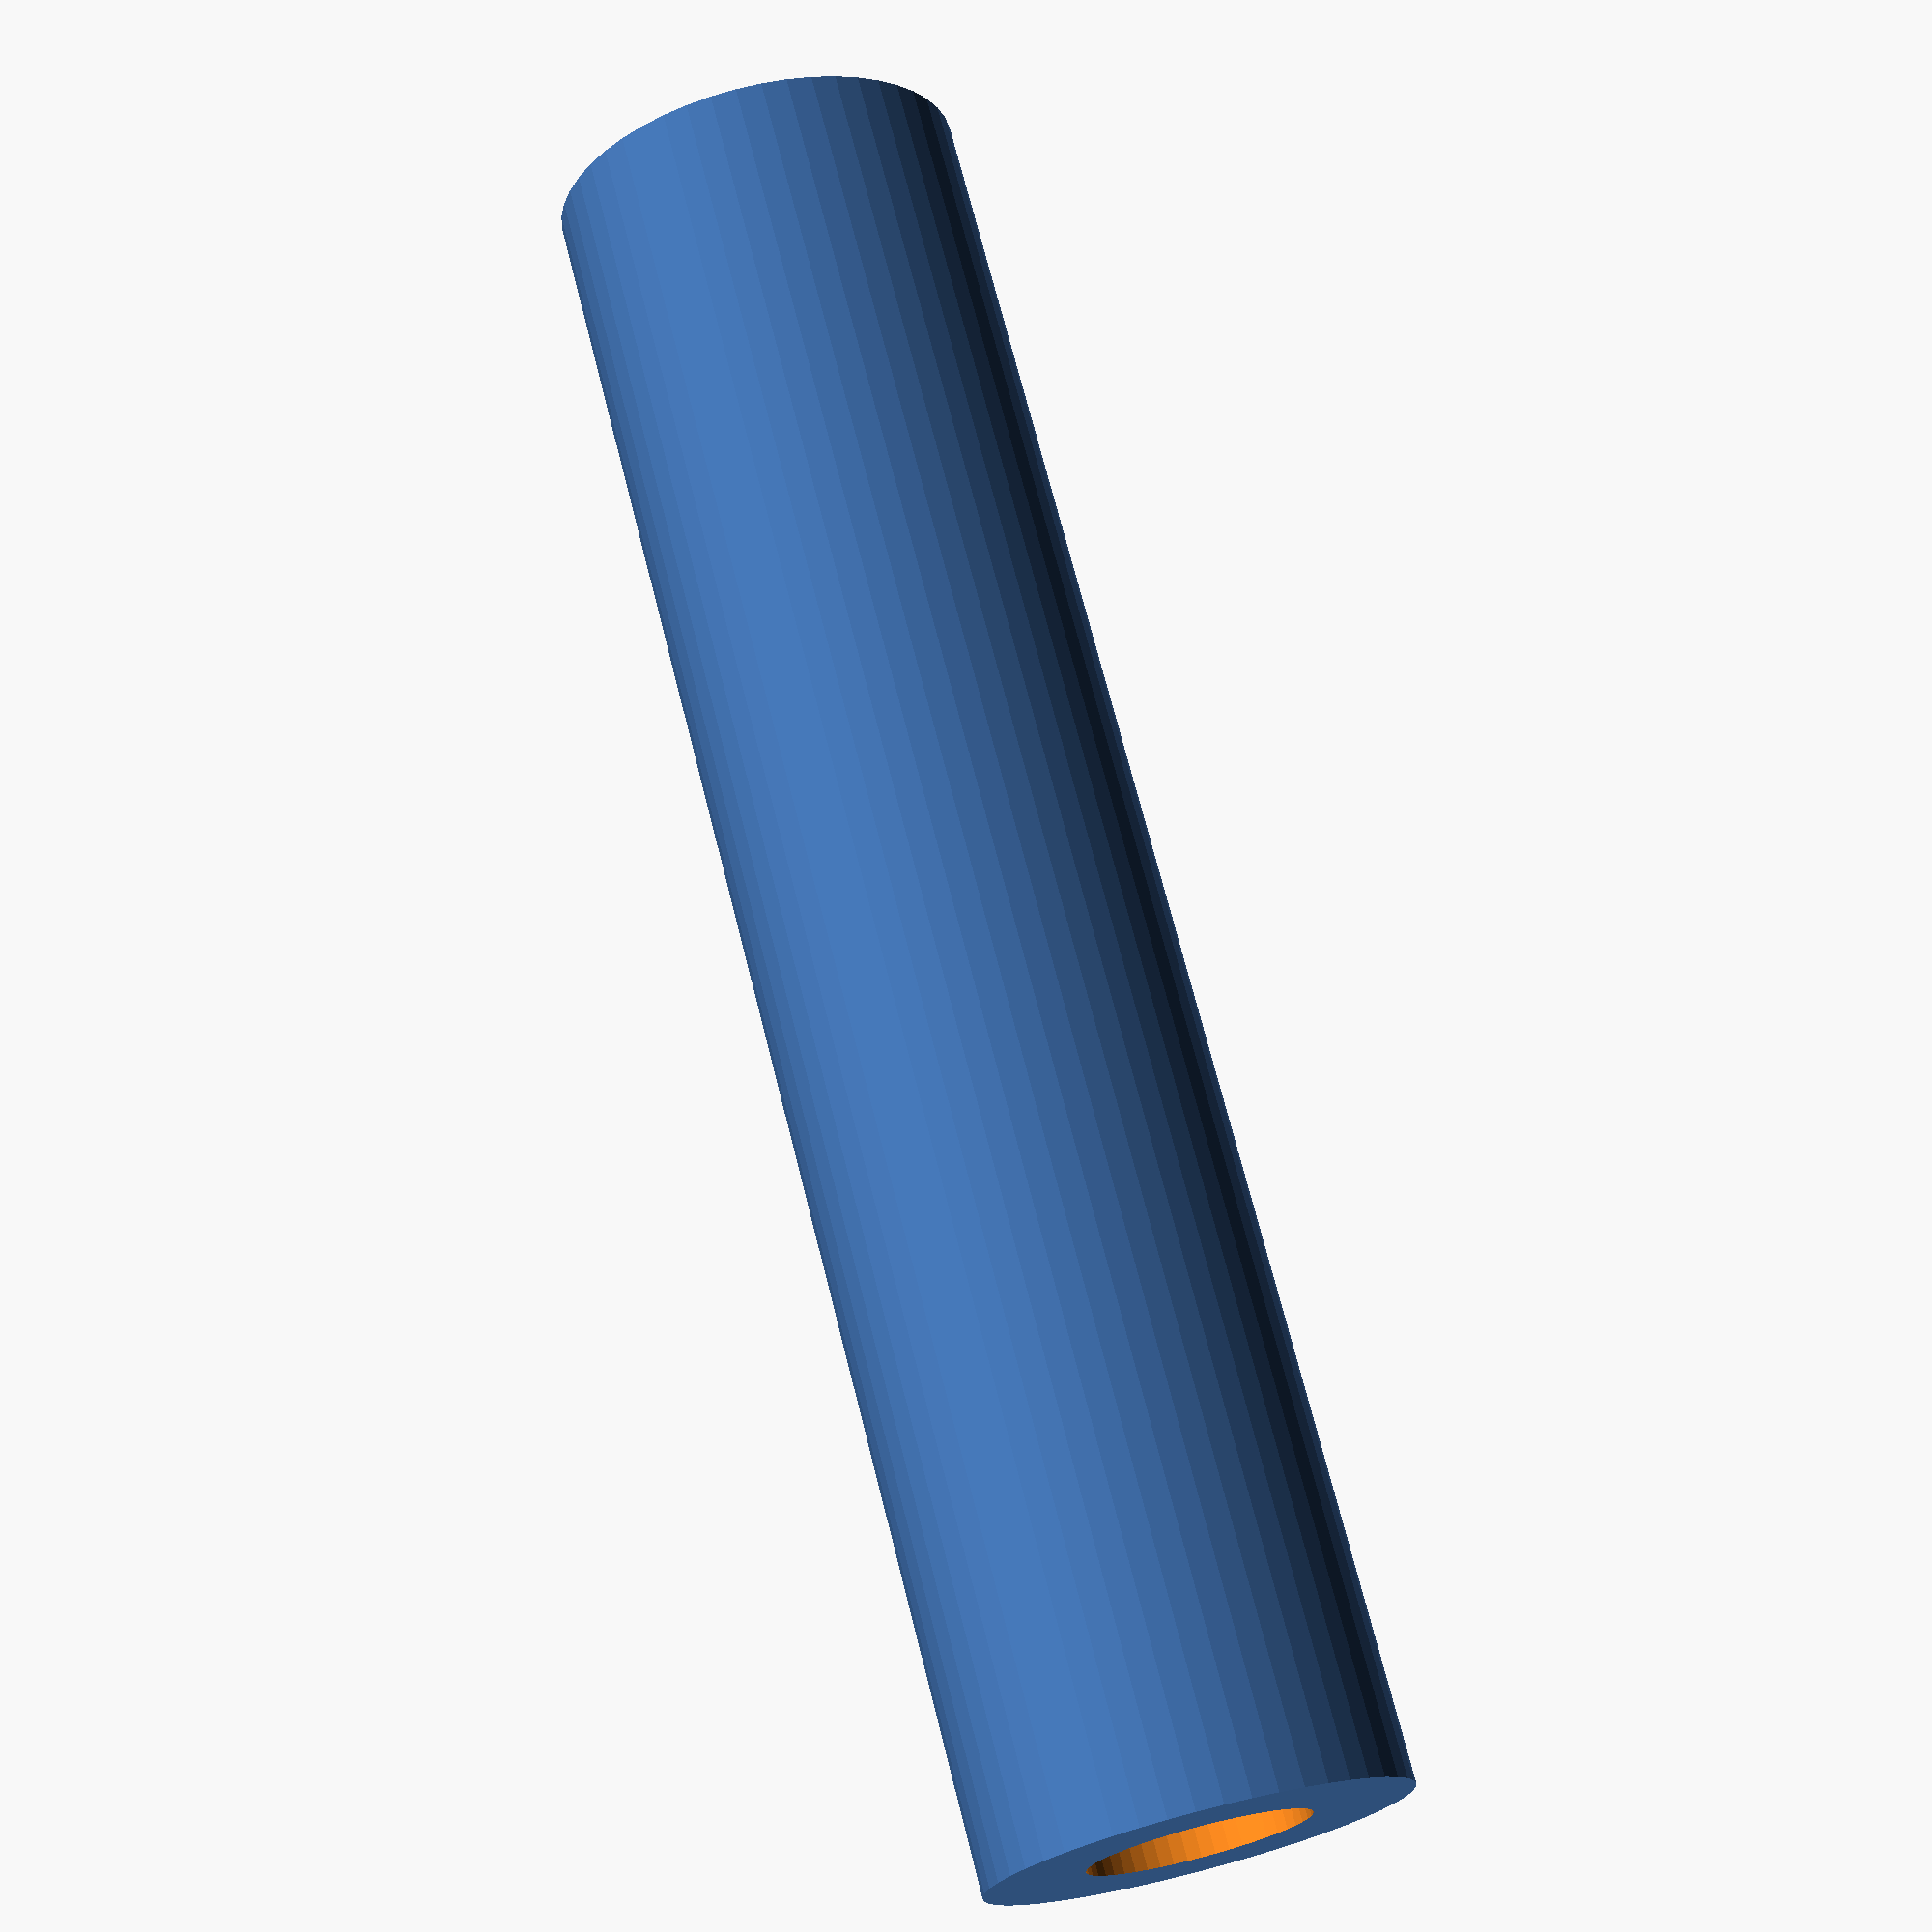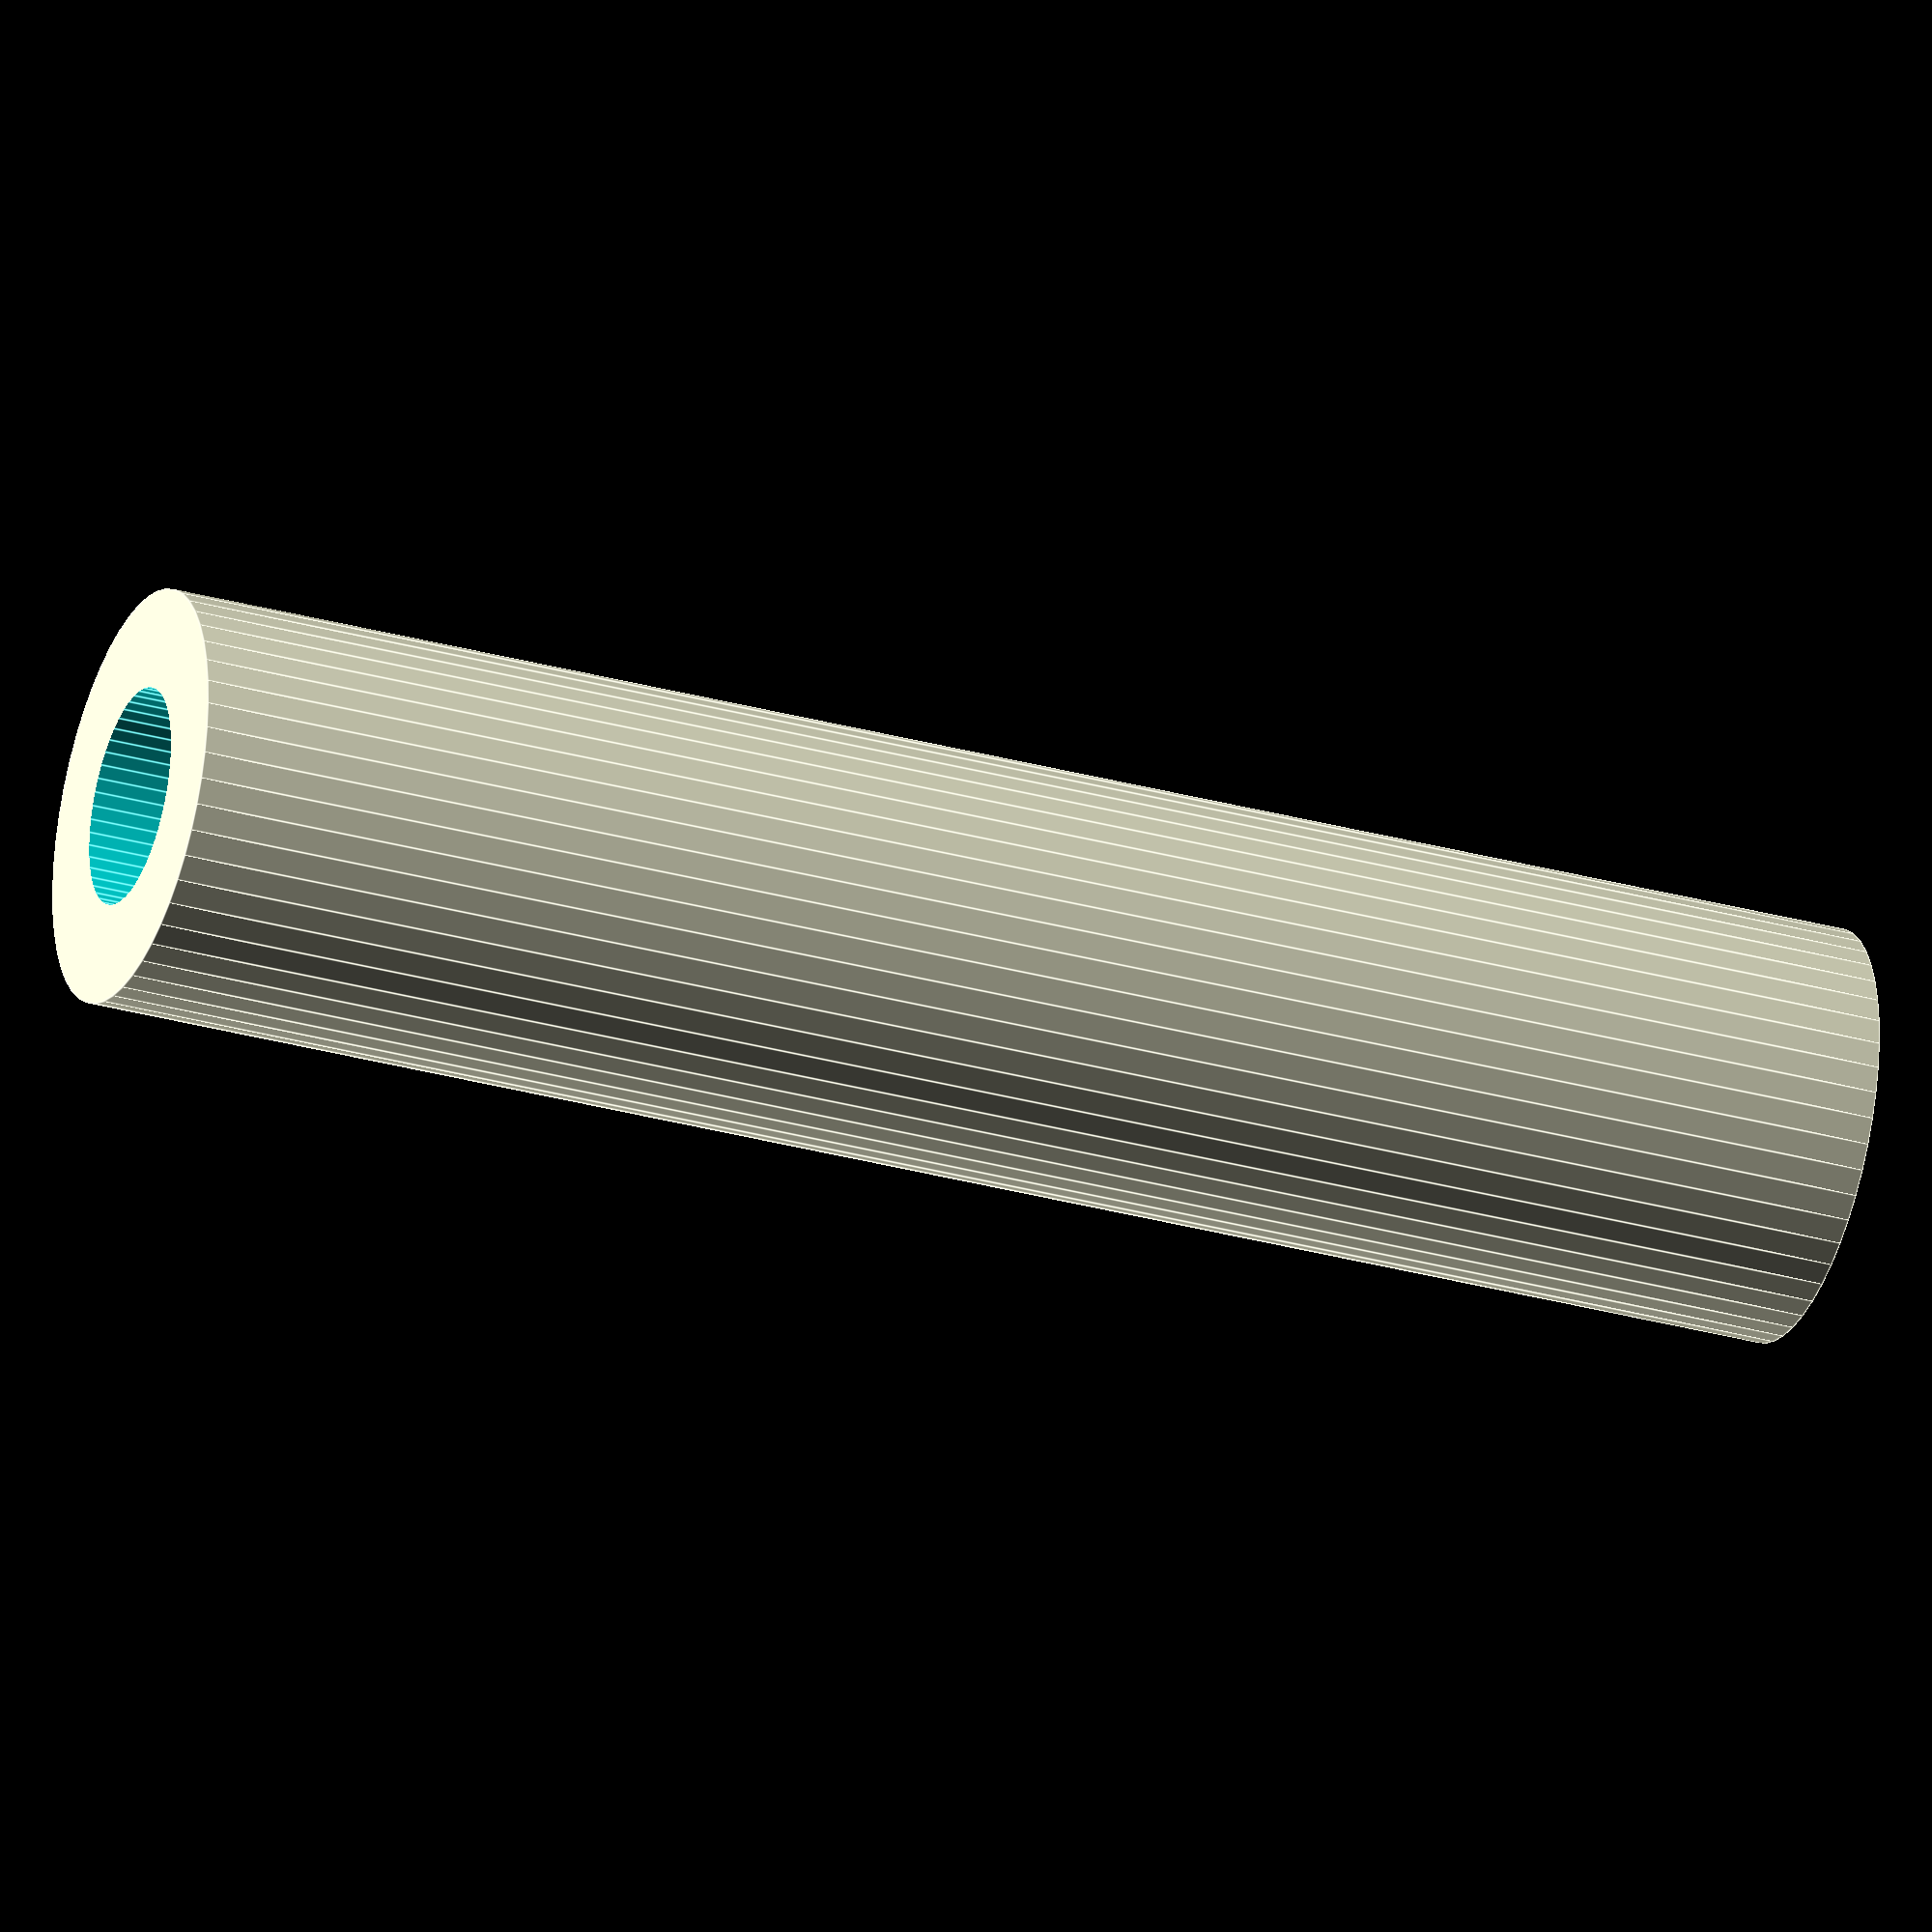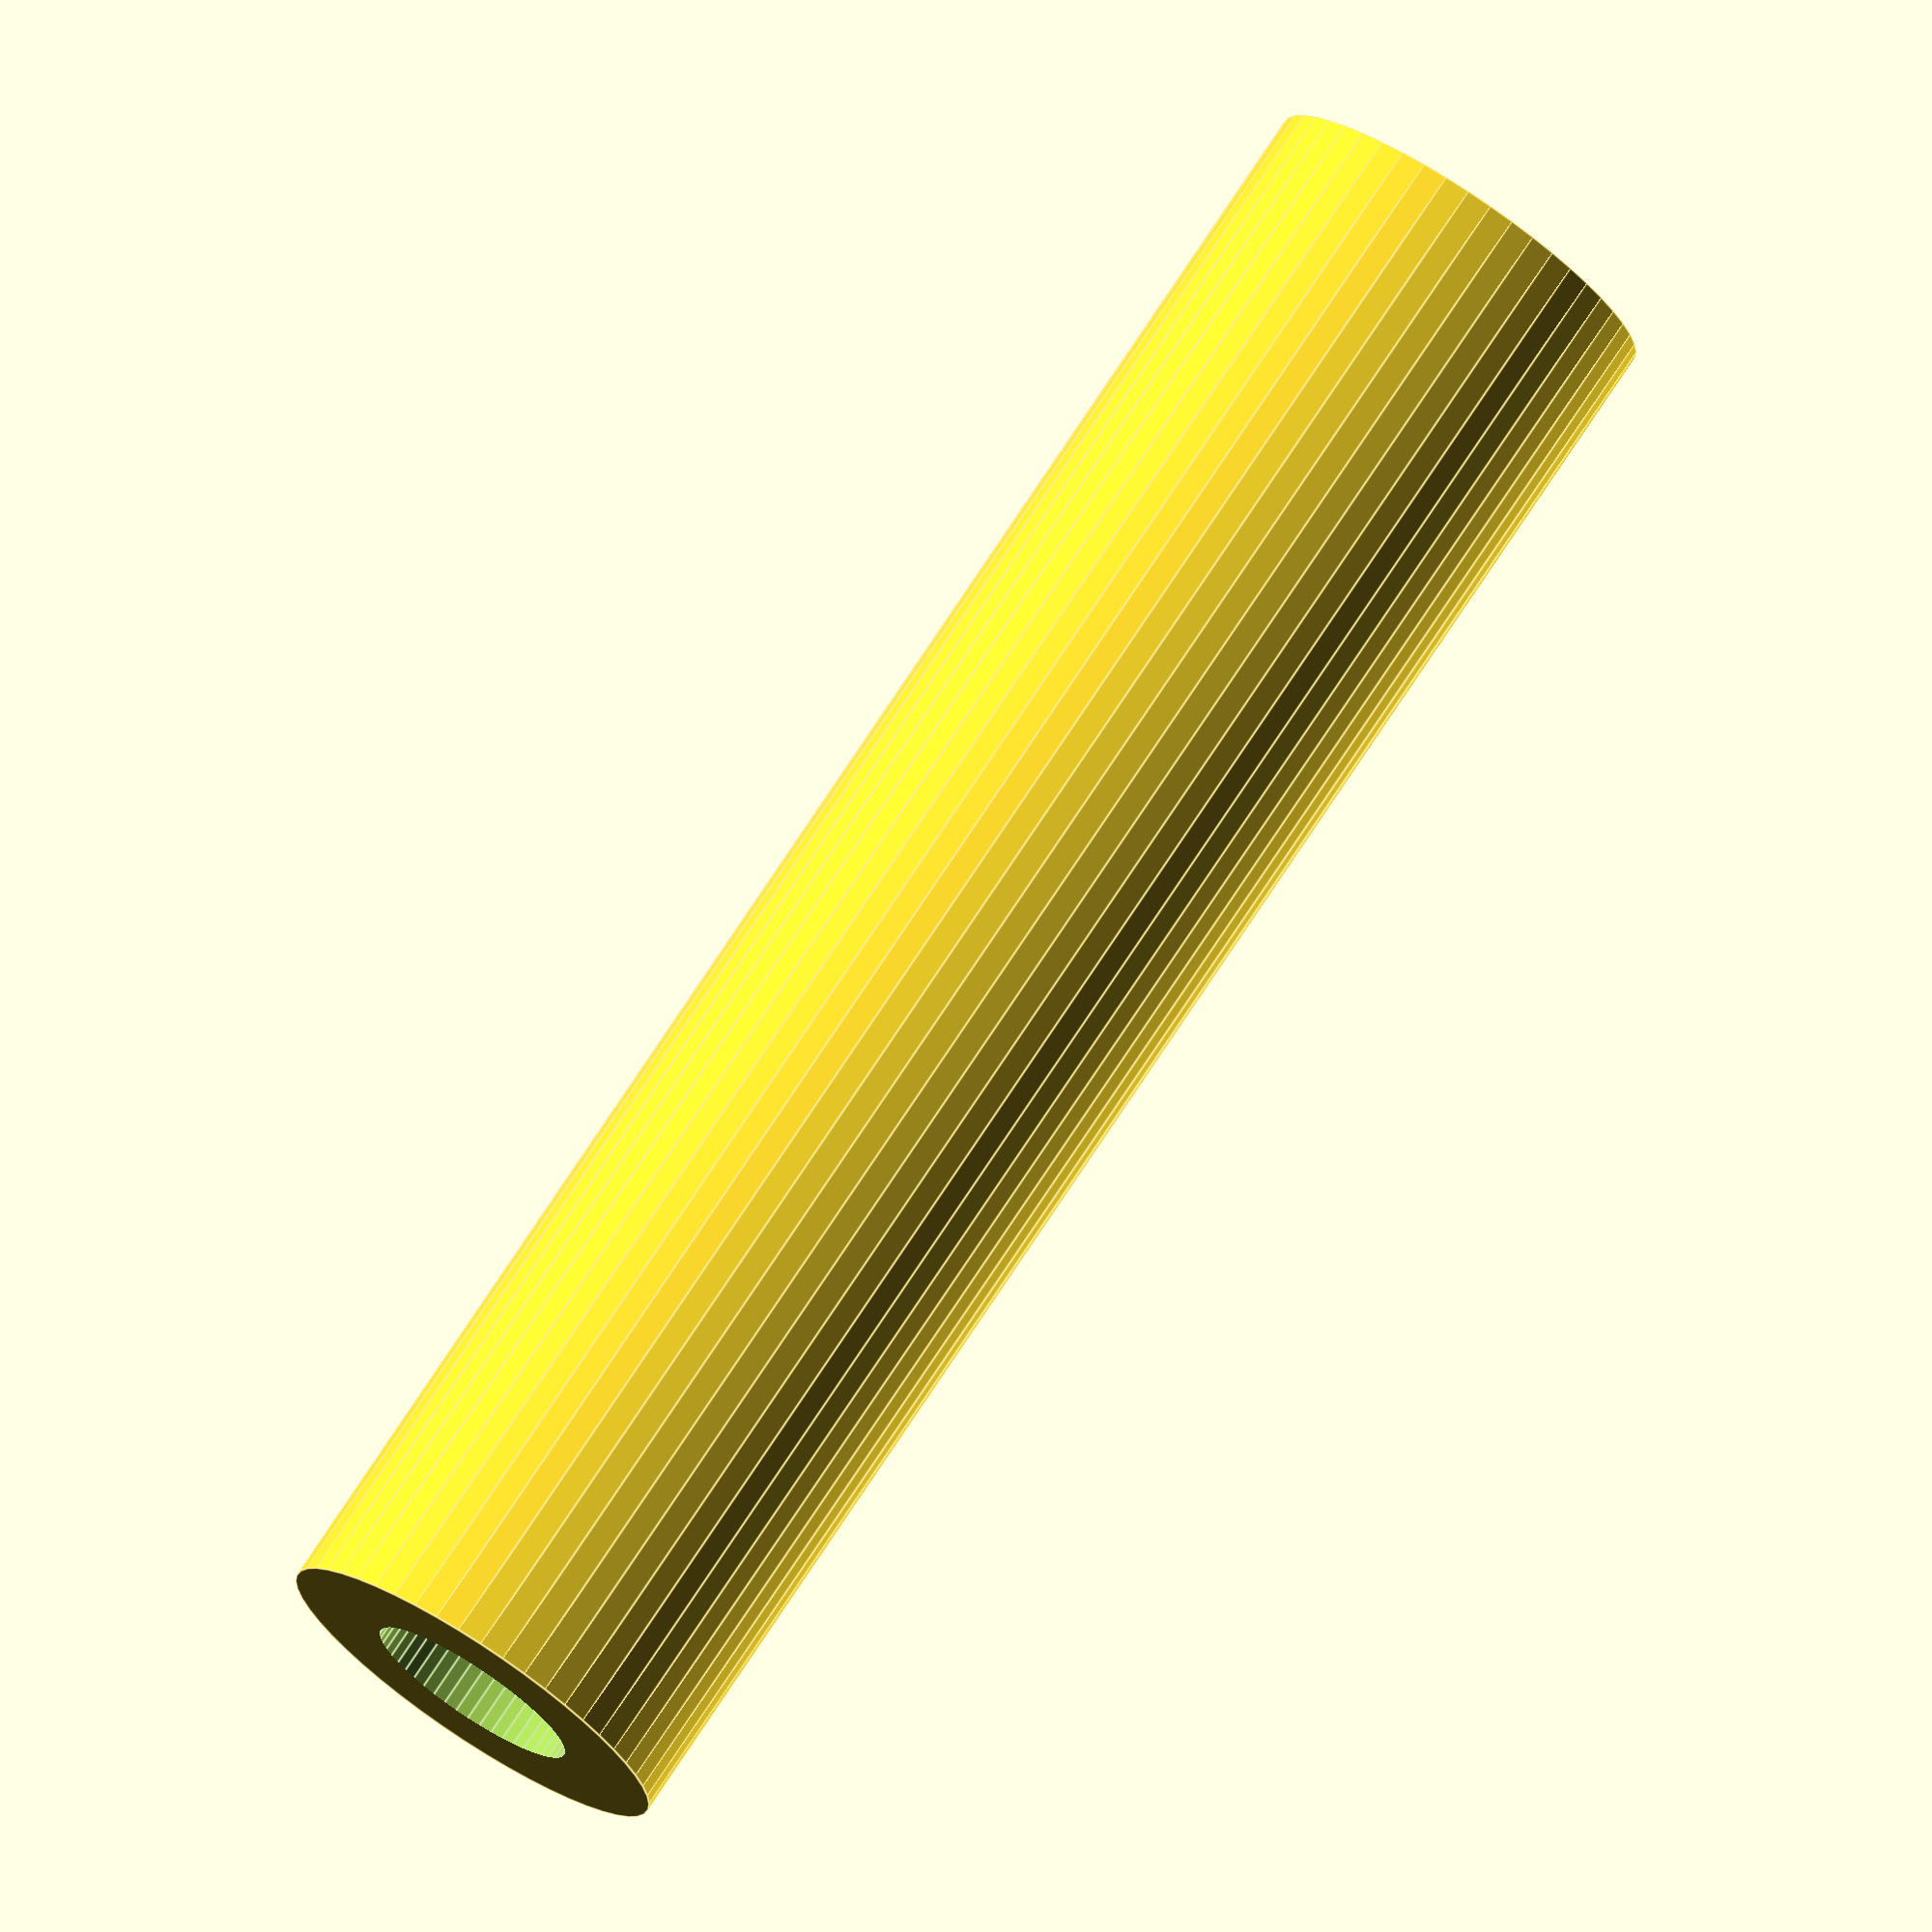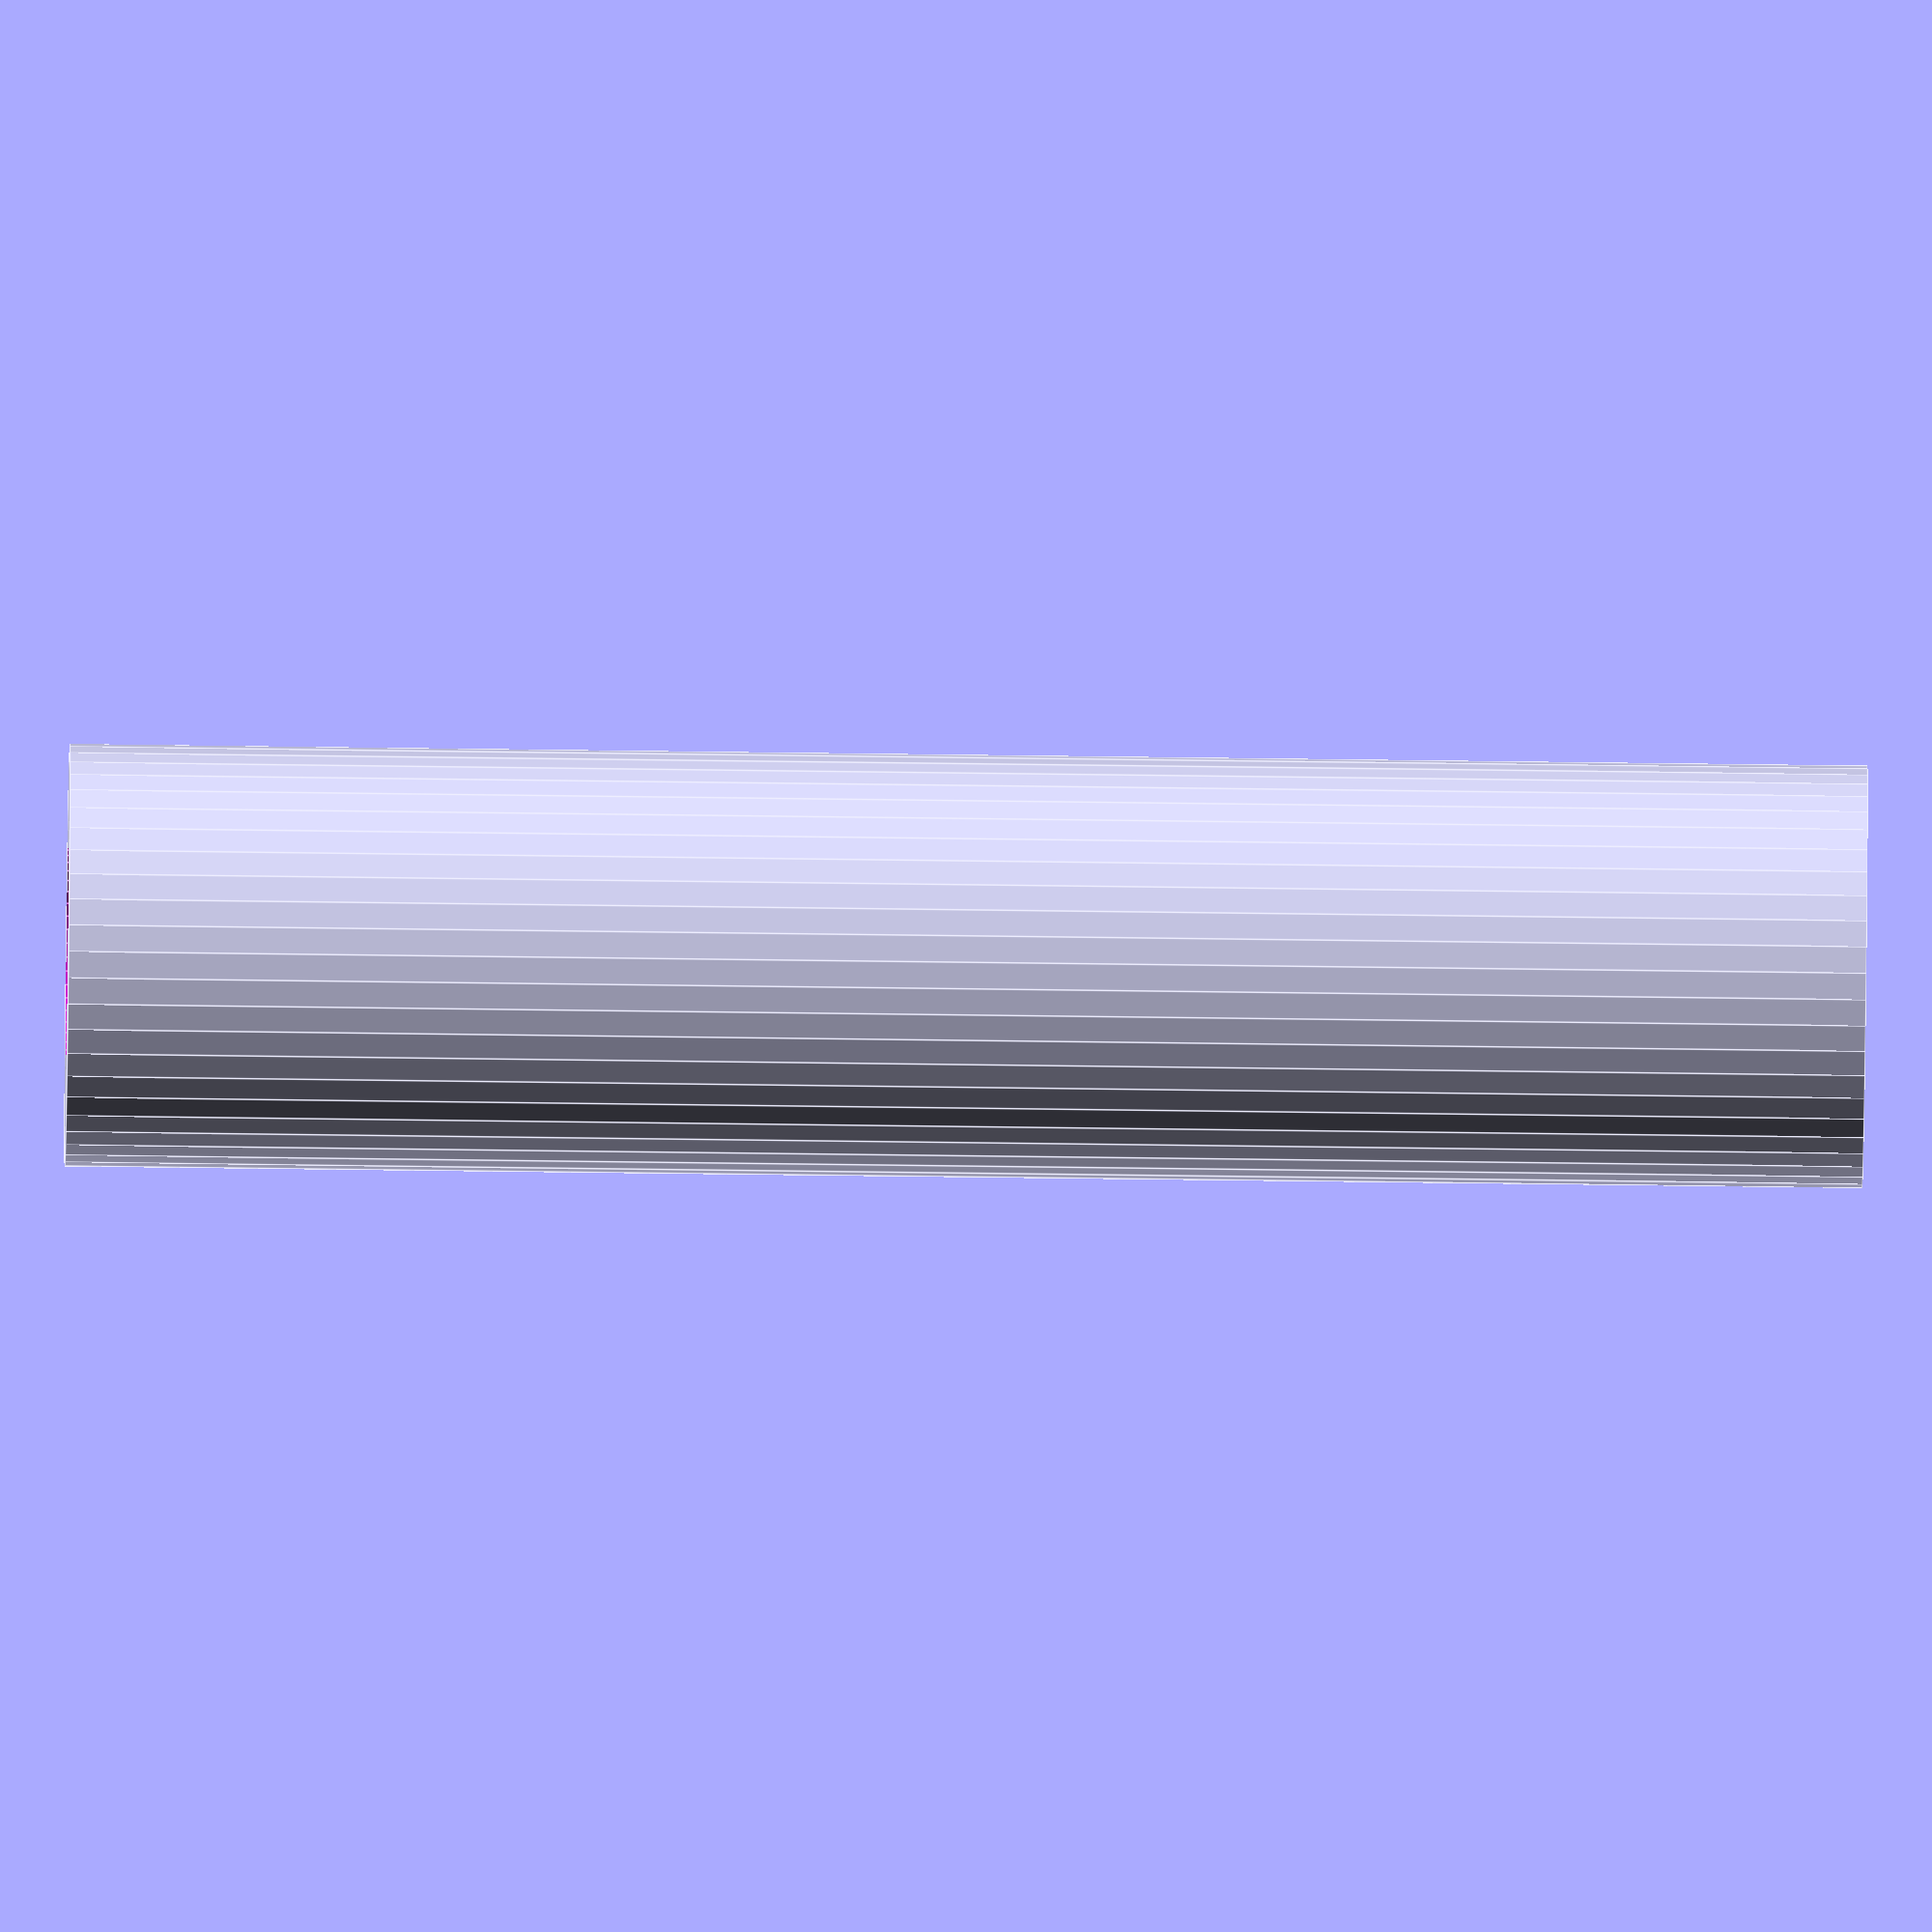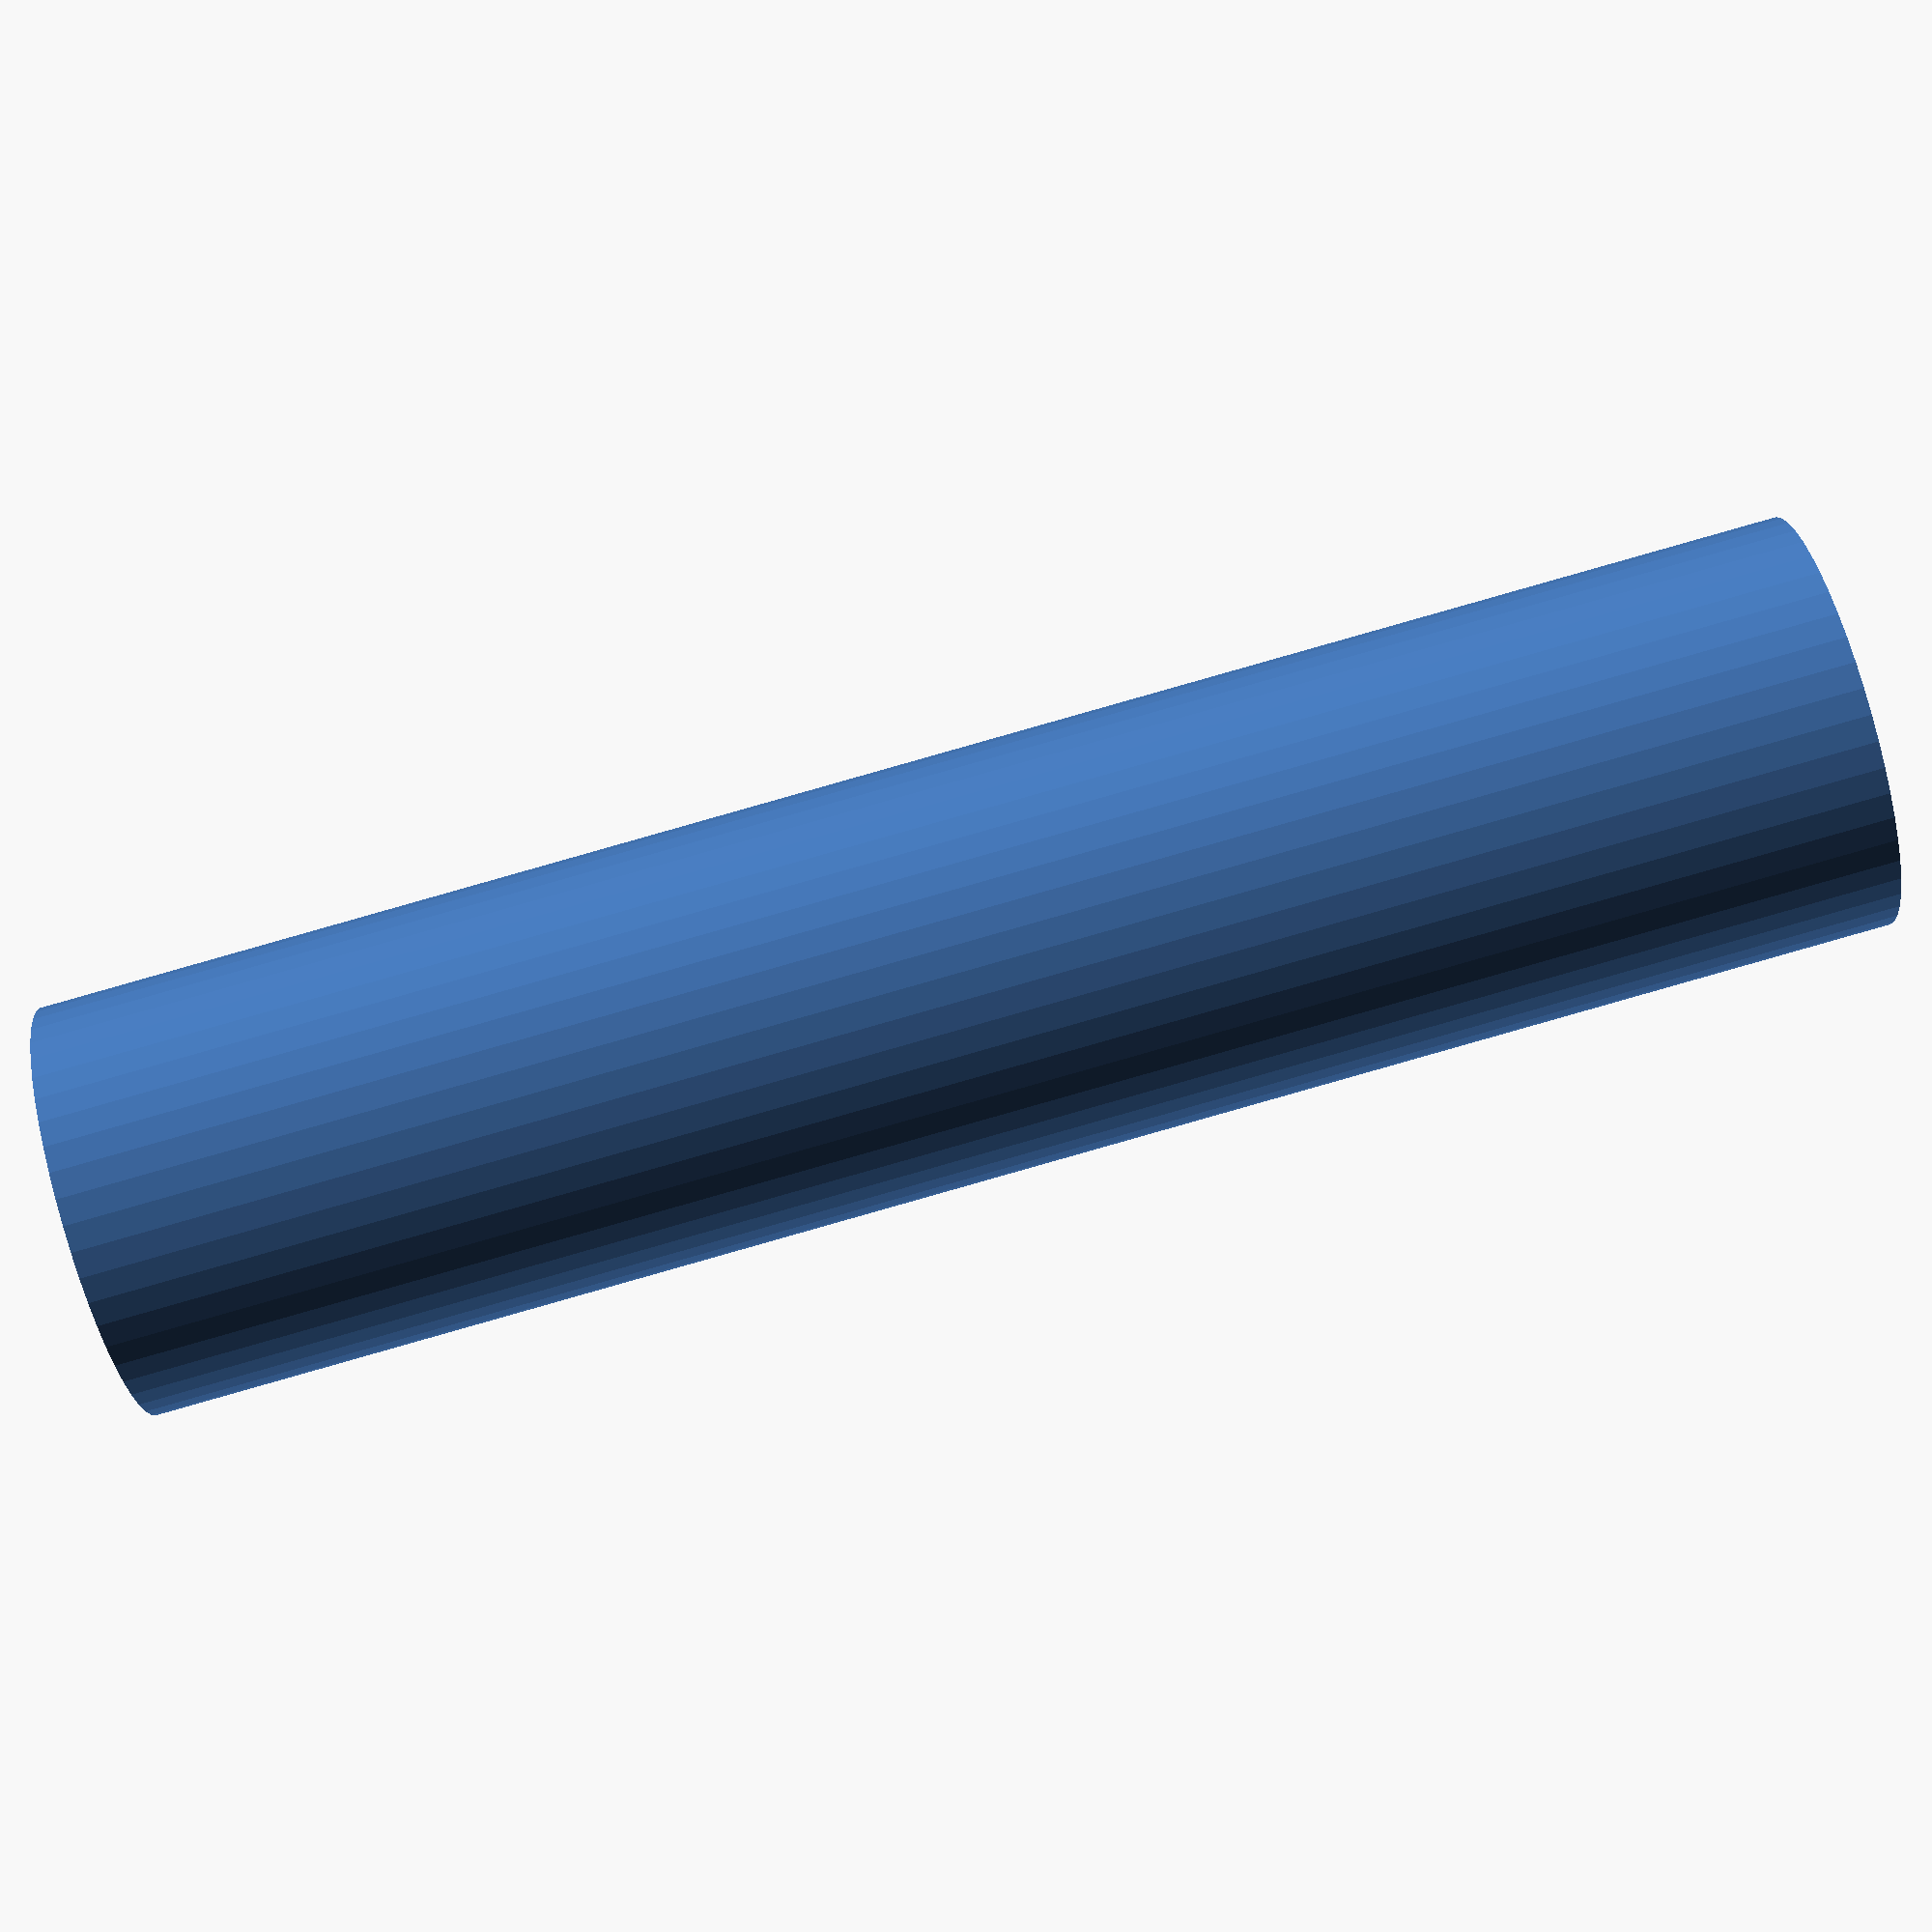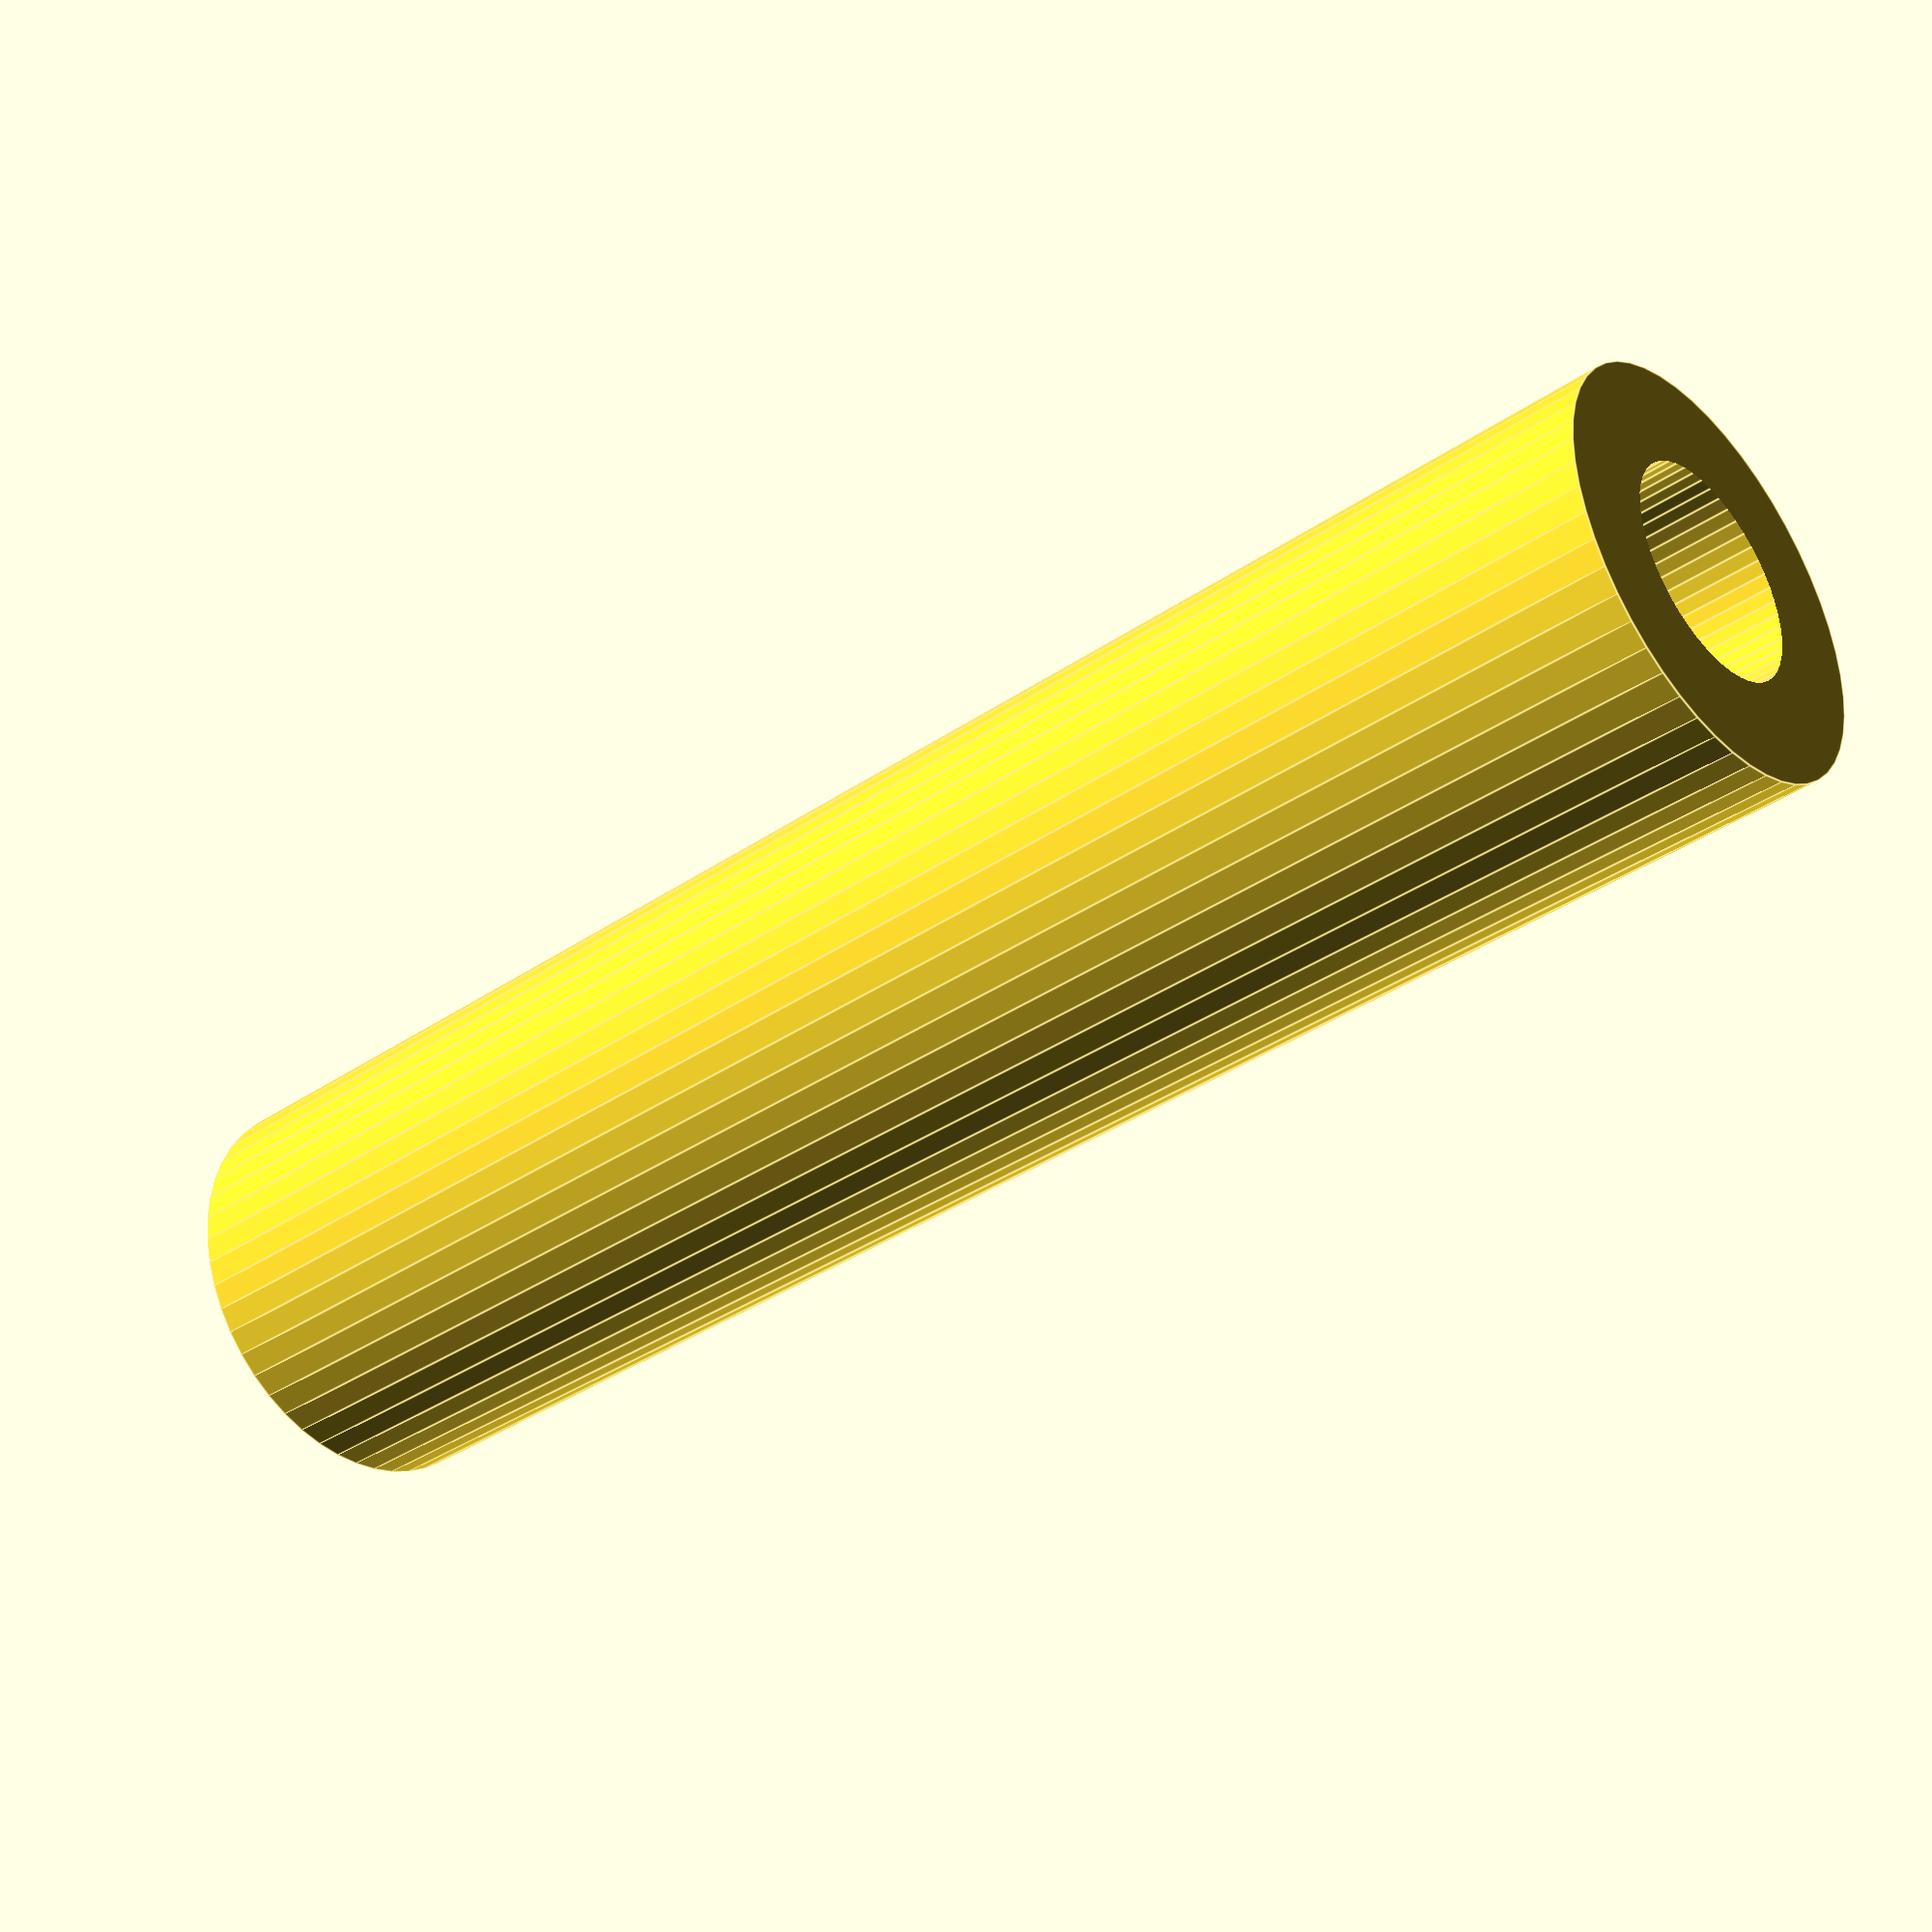
<openscad>
$fn = 50;


difference() {
	union() {
		translate(v = [0, 0, -42.5000000000]) {
			cylinder(h = 85, r = 10.0000000000);
		}
	}
	union() {
		translate(v = [0, 0, -100.0000000000]) {
			cylinder(h = 200, r = 5.2500000000);
		}
	}
}
</openscad>
<views>
elev=288.5 azim=194.3 roll=345.8 proj=p view=solid
elev=30.9 azim=268.9 roll=68.4 proj=o view=edges
elev=284.8 azim=294.4 roll=33.3 proj=o view=edges
elev=59.9 azim=27.5 roll=269.2 proj=o view=edges
elev=90.7 azim=37.7 roll=285.8 proj=p view=solid
elev=36.6 azim=184.2 roll=311.6 proj=p view=edges
</views>
